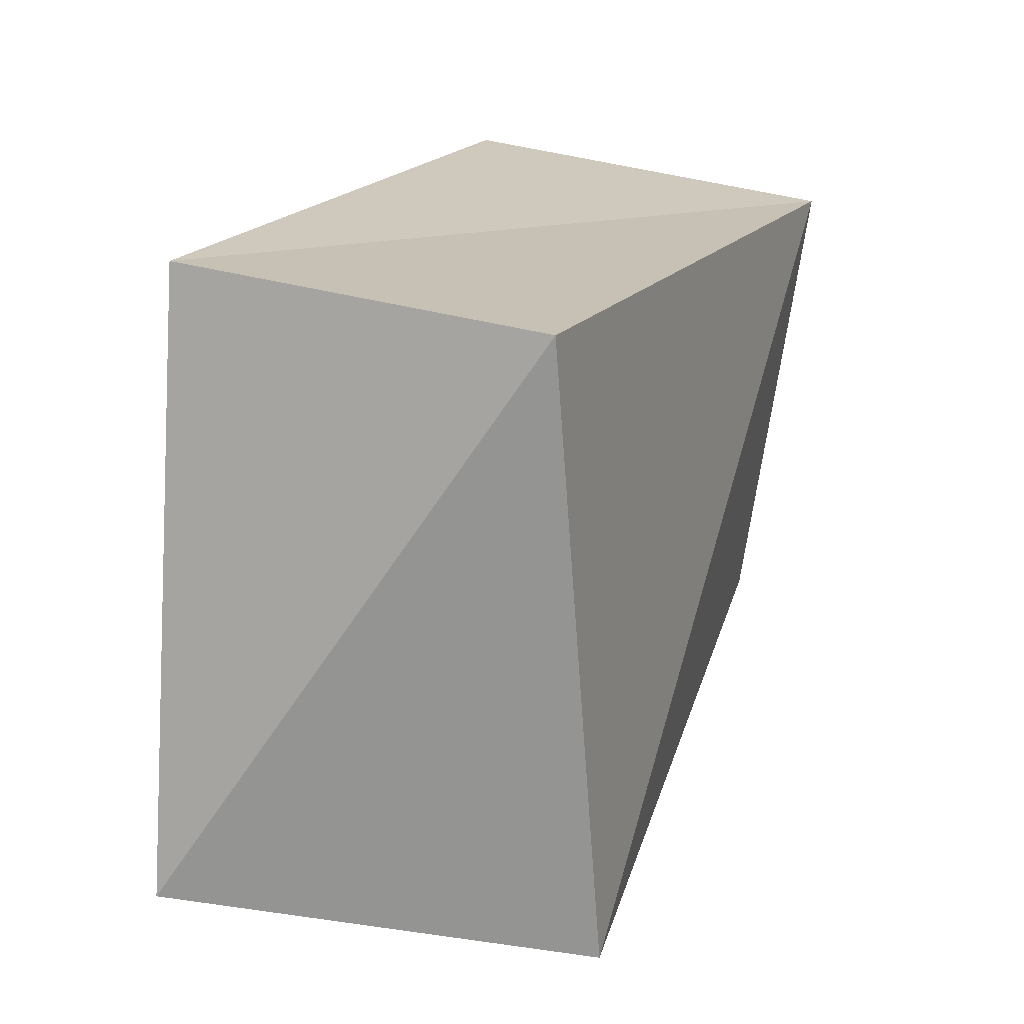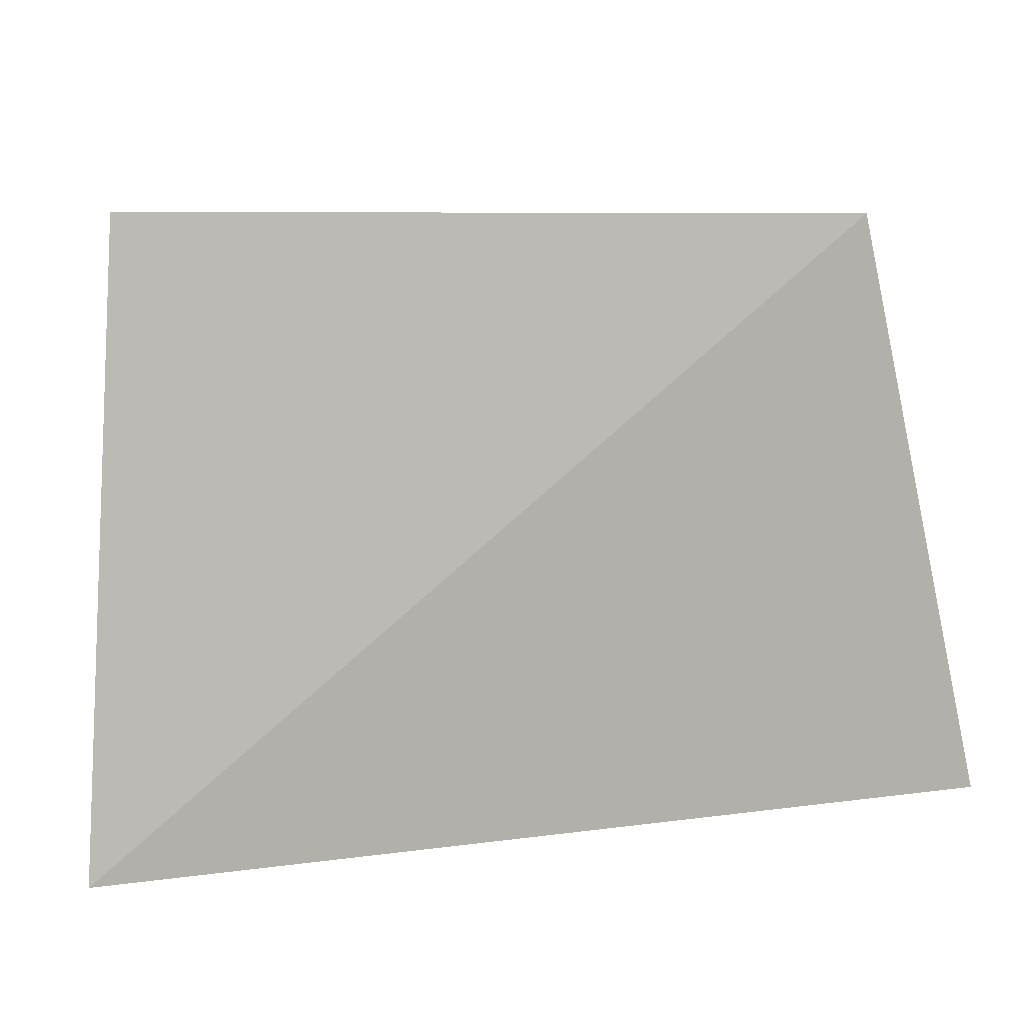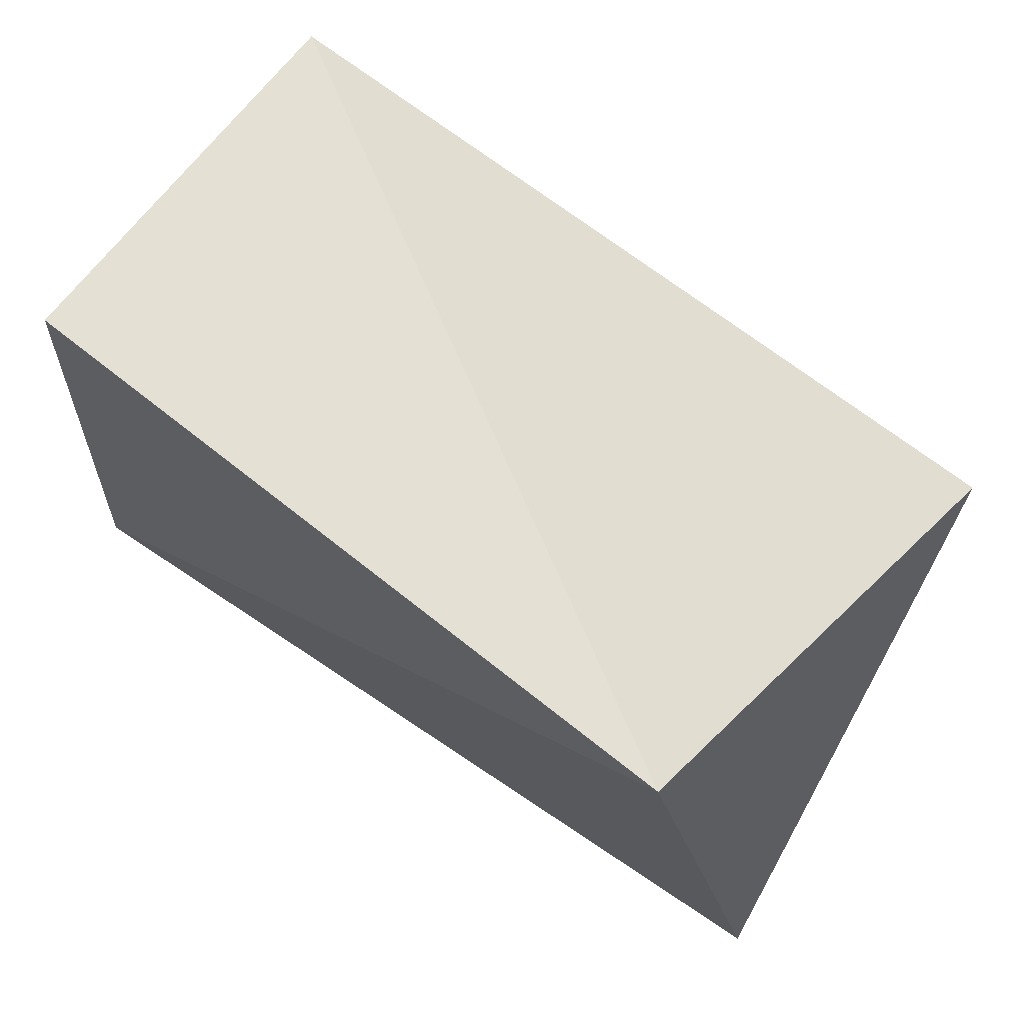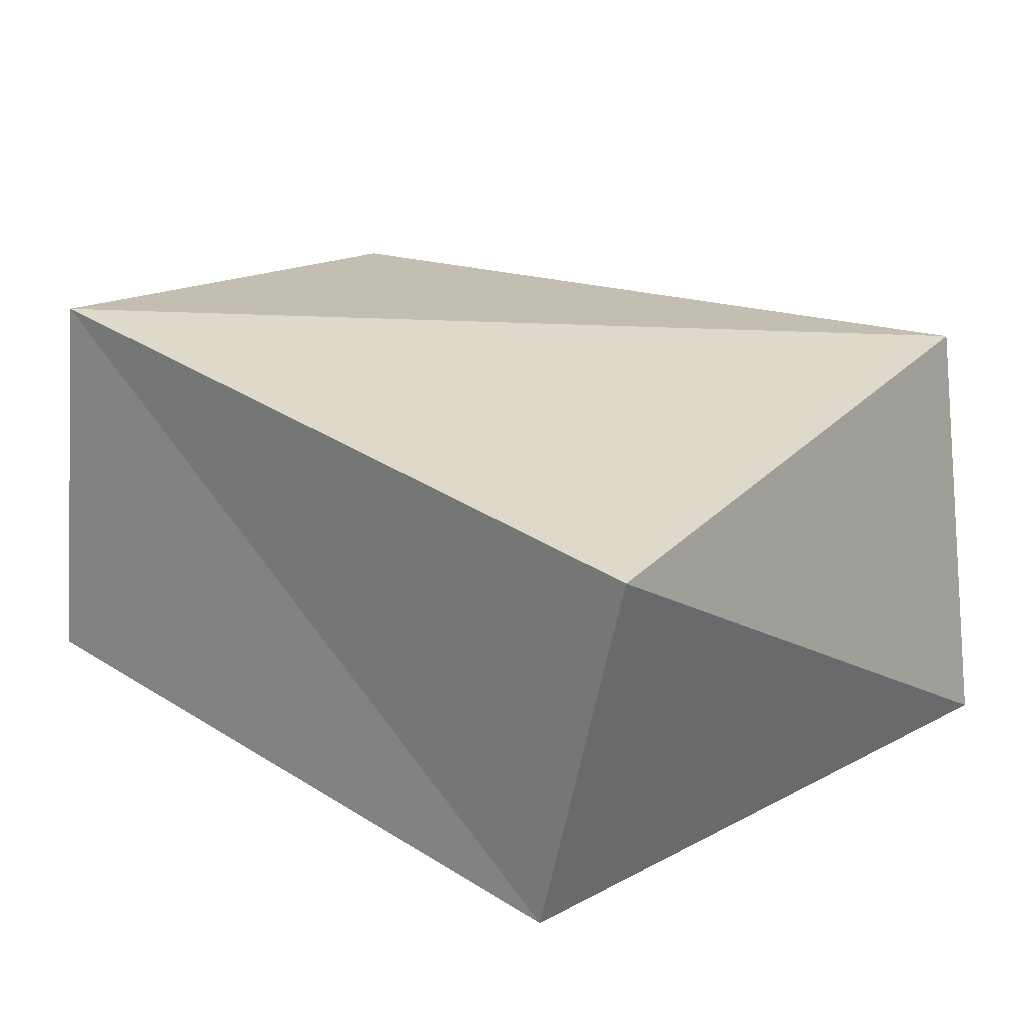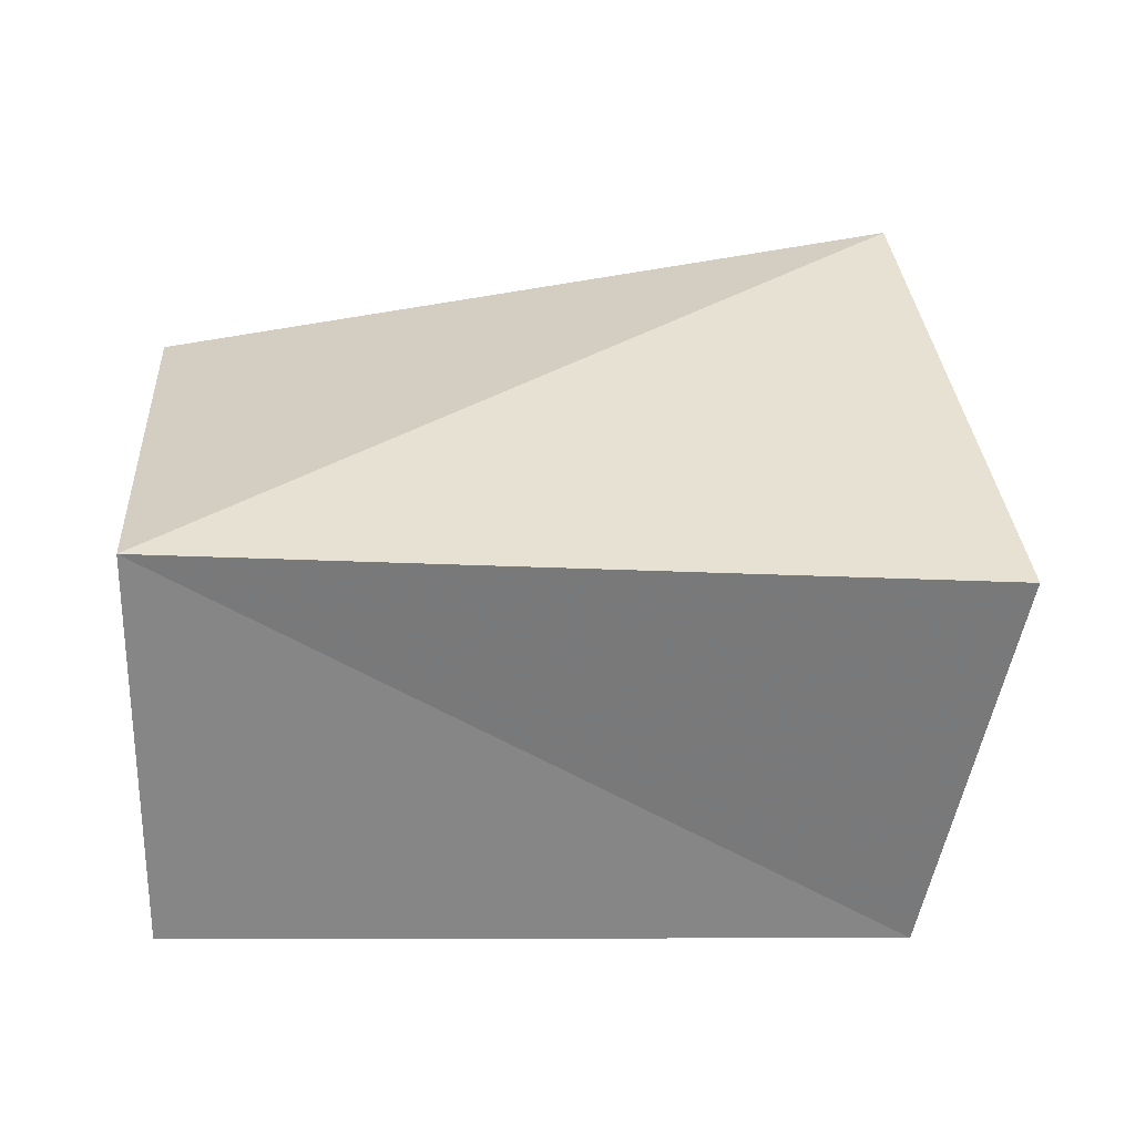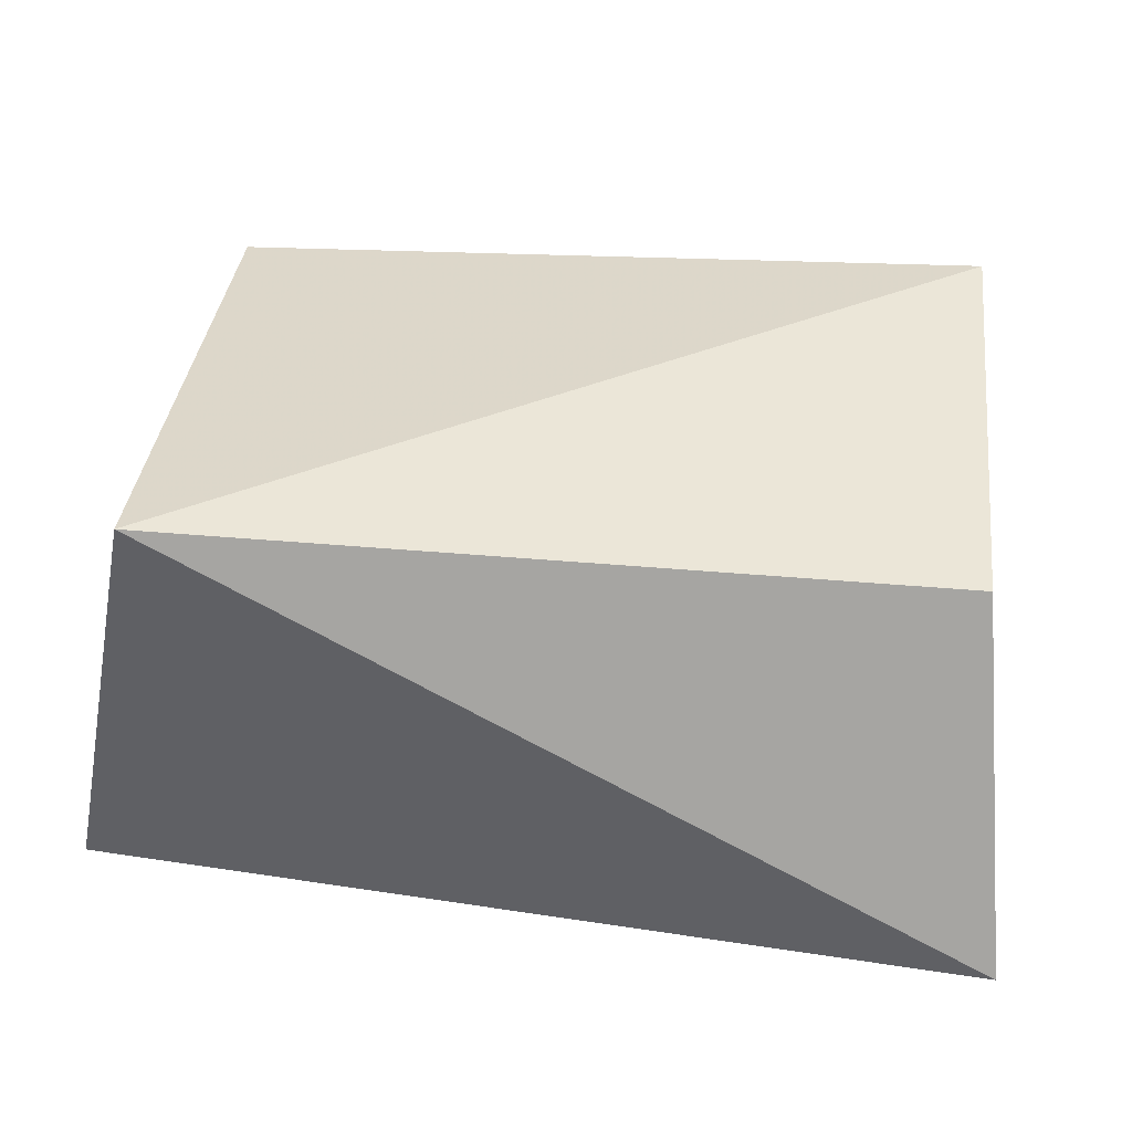
<metadata>
{"format":"obj","ext":"obj","renderer":"f3d","projection":"perspective","resolution":1024,"background":"white","views":[{"elev":19.1,"azim":-70.2,"up":"+Y"},{"elev":9.4,"azim":171.1,"up":"+Y"},{"elev":72.0,"azim":-145.3,"up":"+Y"},{"elev":27.2,"azim":-139.4,"up":"+Z"},{"elev":35.0,"azim":176.5,"up":"+Z"},{"elev":35.3,"azim":7.4,"up":"+Z"}]}
</metadata>
<code>
v 0.04932 -0.02577 0.01965
v 0.04929 0.03868 -0.02103
v 0.04843 0.03294 0.02827
v -0.05477 -0.0331 -0.02337
v -0.03822 0.03828 -0.02641
v -0.04405 -0.03705 0.02722
v 0.05405 -0.04019 -0.0241
v -0.04816 0.03635 0.02283
f 6 8 4
f 7 6 4
f 4 8 5
f 5 7 4
f 6 3 8
f 1 6 7
f 1 3 6
f 8 3 5
f 2 7 5
f 5 3 2
f 2 1 7
f 3 1 2

</code>
